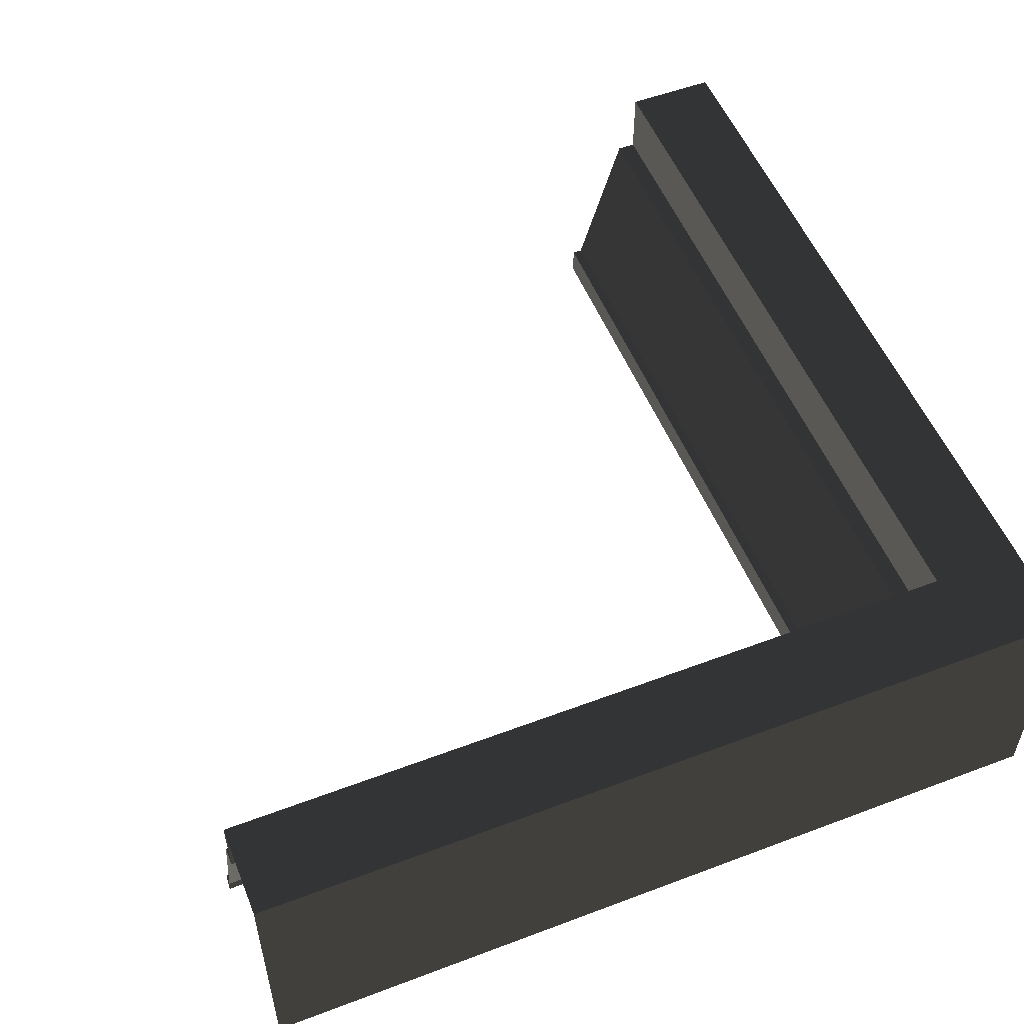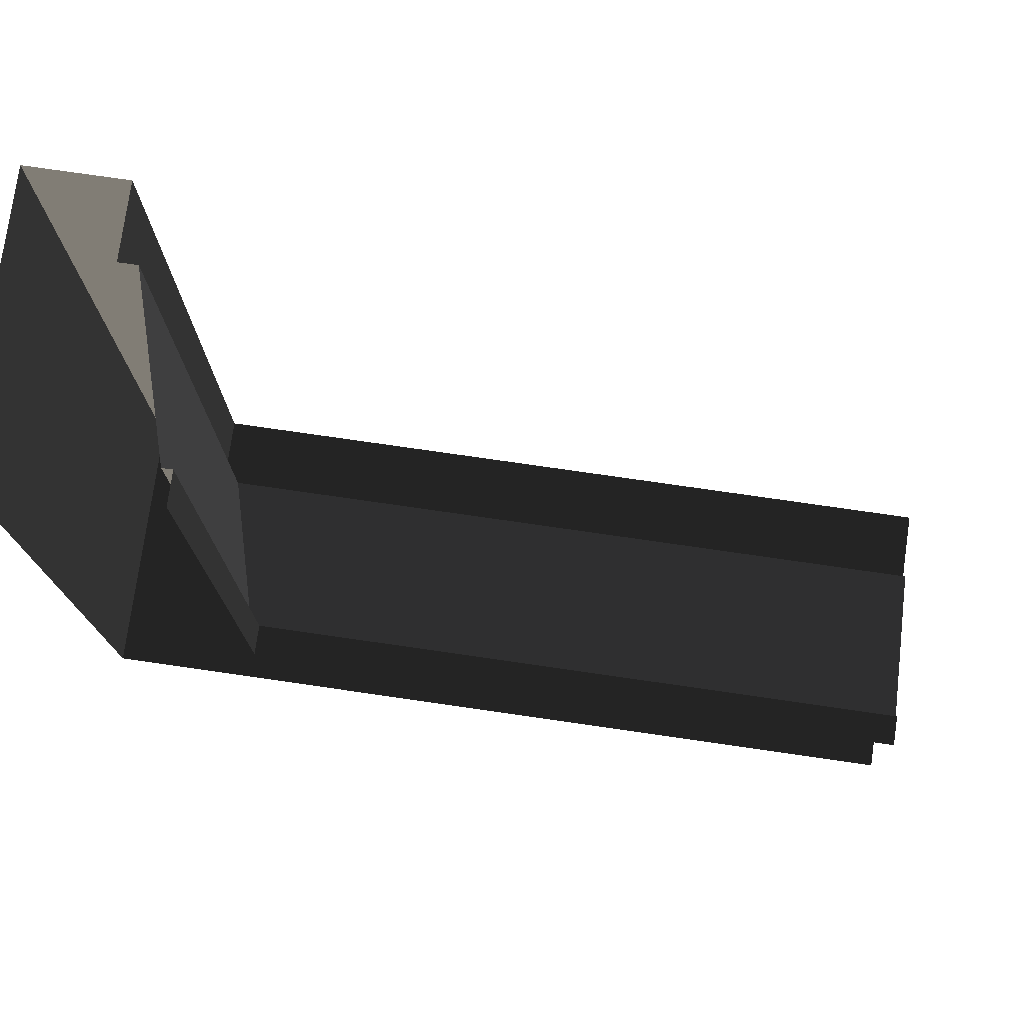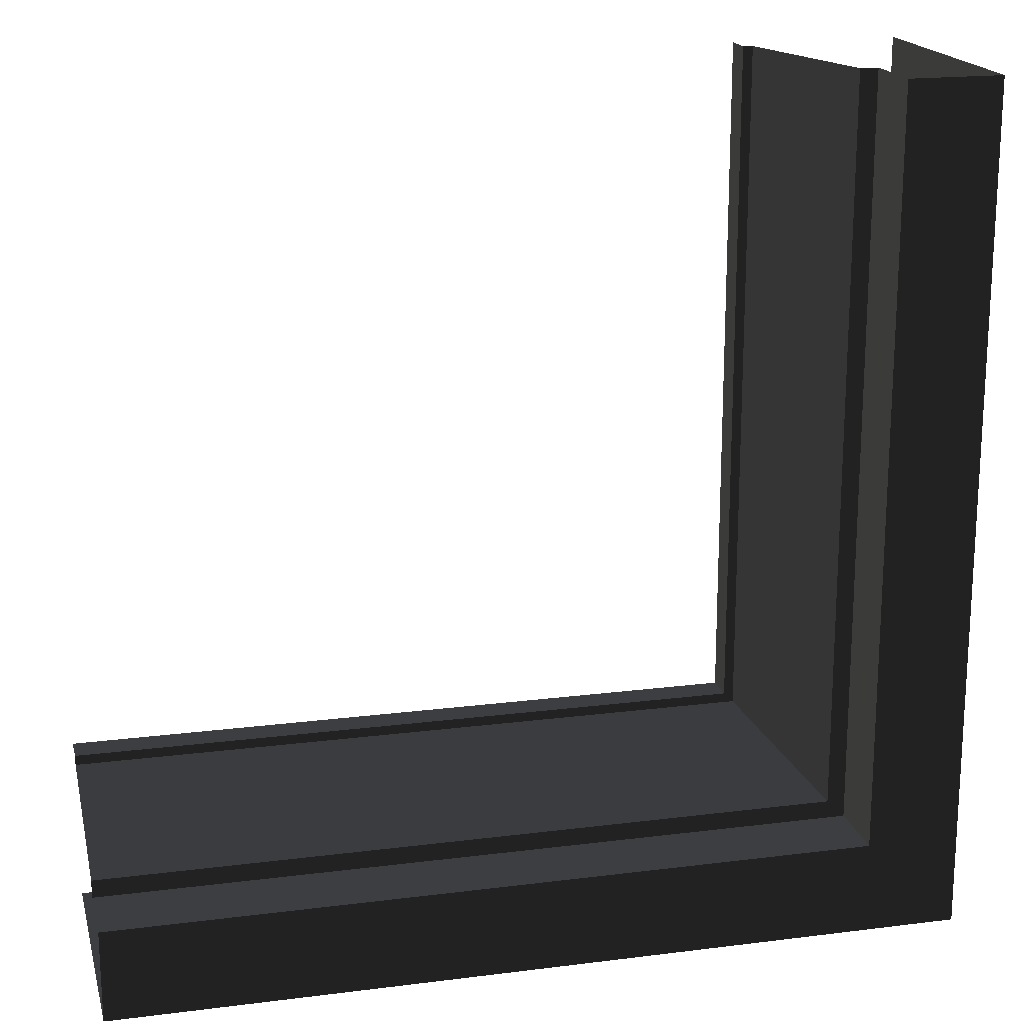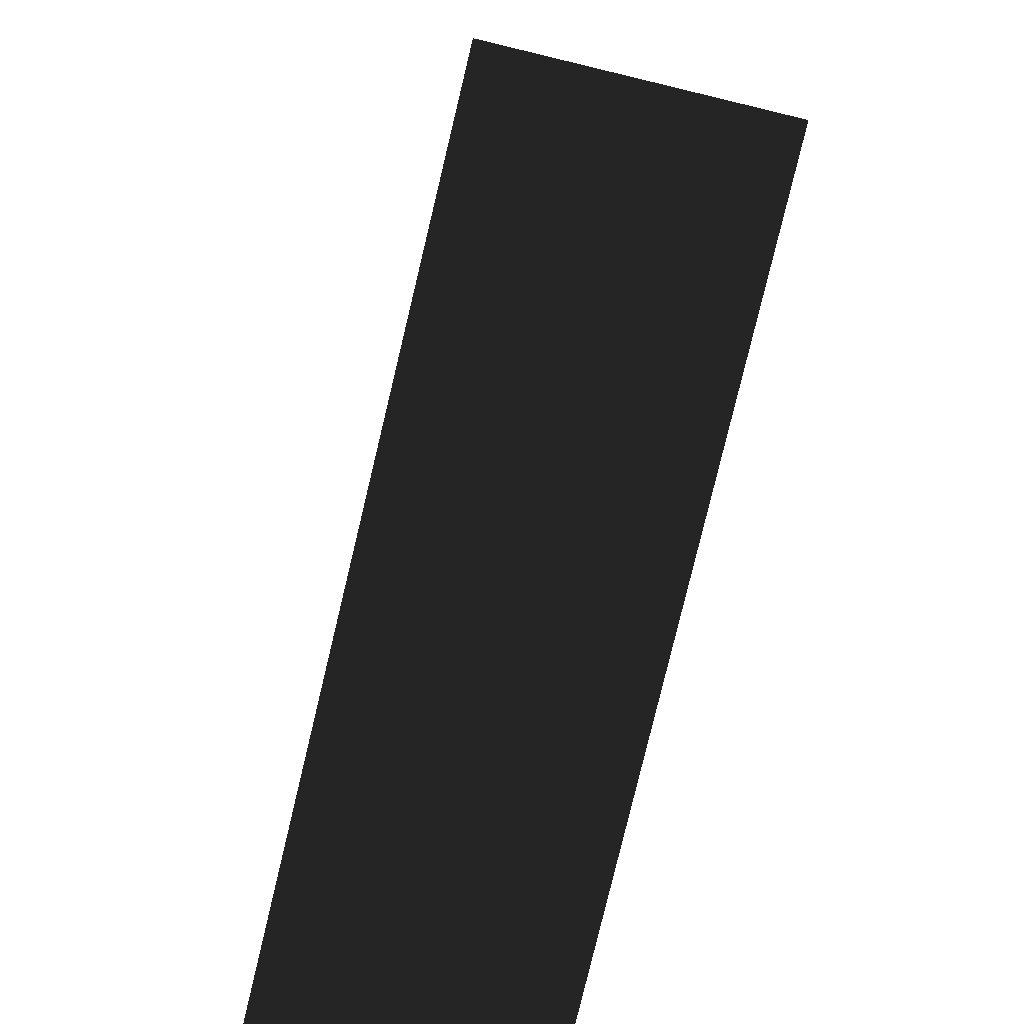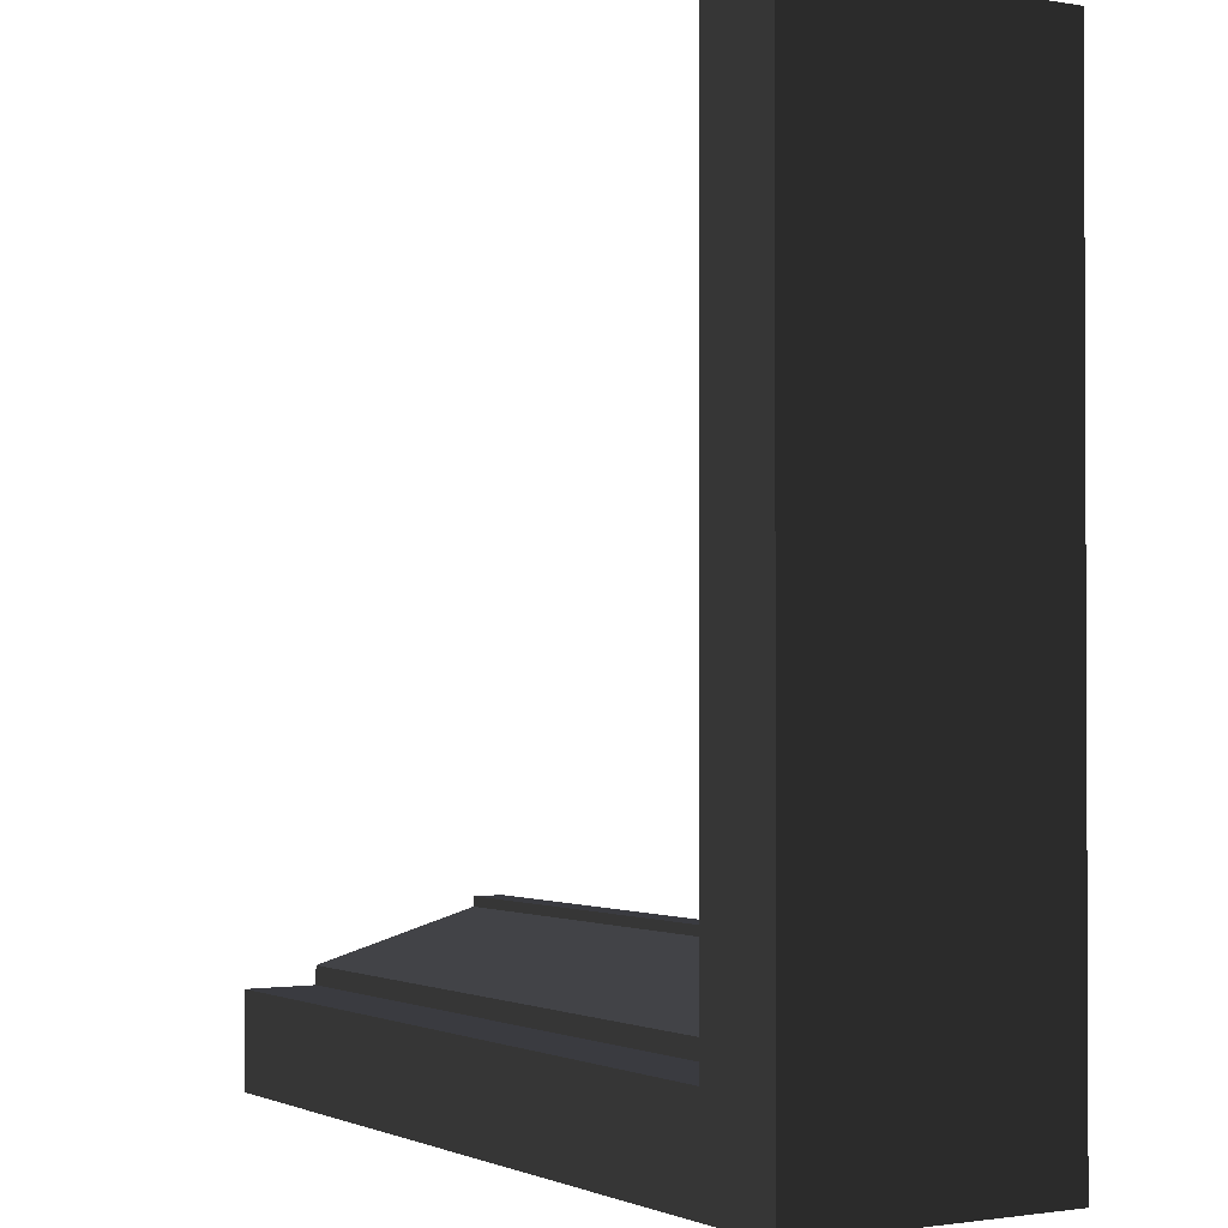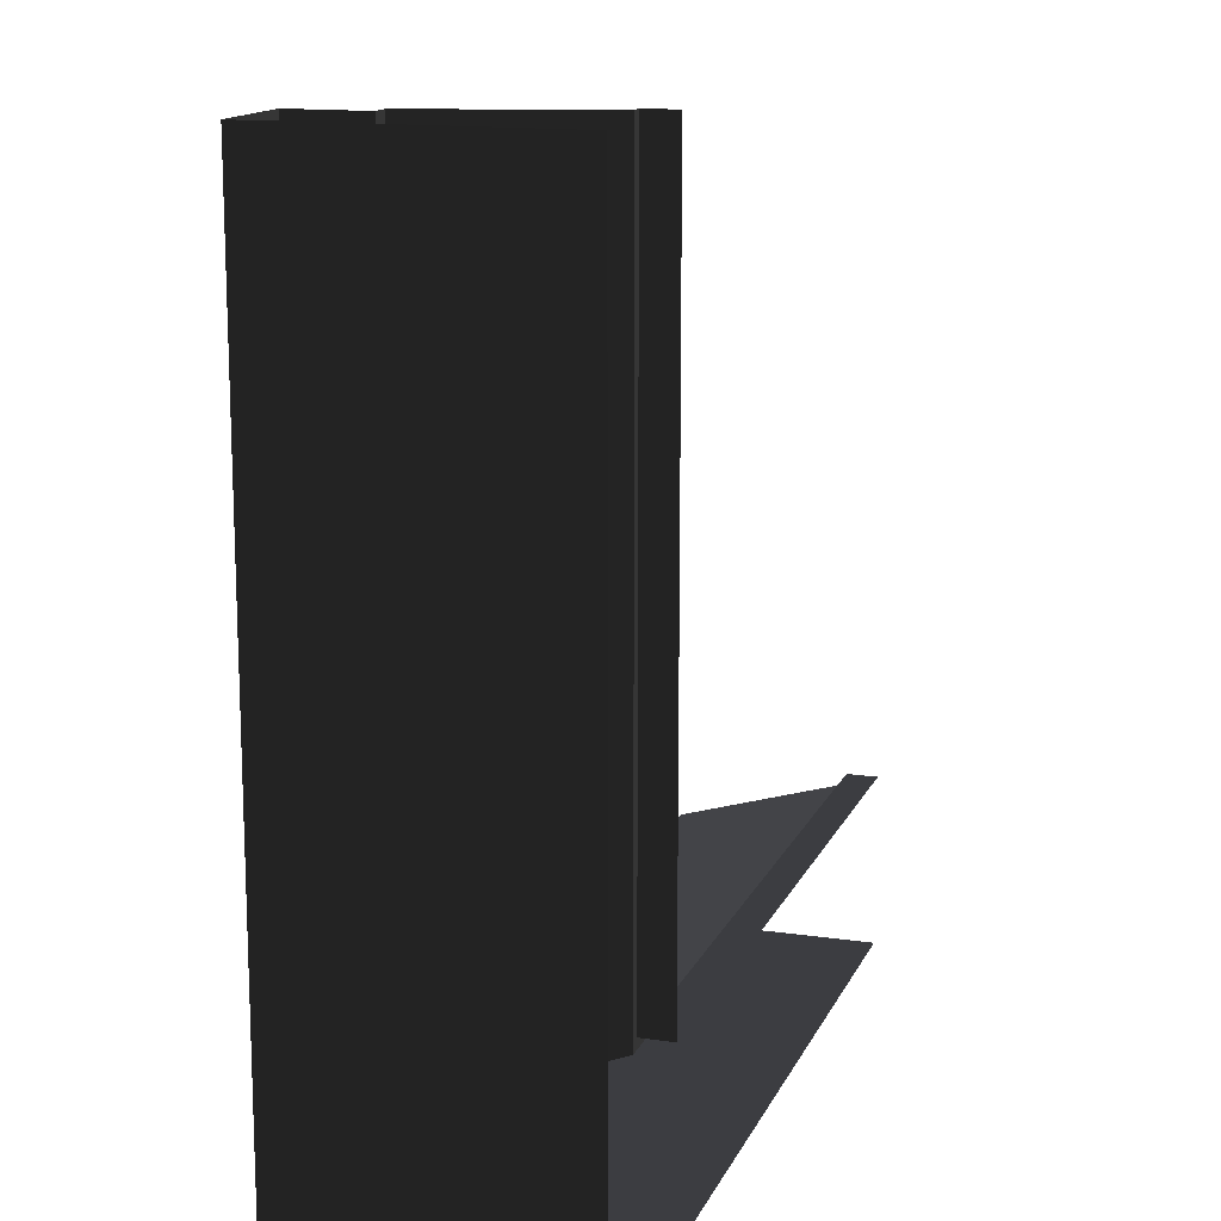
<metadata>
{"format":"obj","ext":"obj","renderer":"f3d","projection":"perspective","resolution":1024,"background":"white","views":[{"elev":53.8,"azim":-21.9,"up":"+Z"},{"elev":76.9,"azim":-171.8,"up":"+Y"},{"elev":18.5,"azim":-13.7,"up":"+Y"},{"elev":-79.9,"azim":-103.5,"up":"+Y"},{"elev":-1.4,"azim":58.8,"up":"+Y"},{"elev":14.3,"azim":107.6,"up":"+Y"}]}
</metadata>
<code>
o WTR/WTR_2/ID548#ID548
v 0.7447 -0.4856 0.06826
v 0.7447 -0.613 0.06826
v 0.7447 -0.4856 0.02845
v 0.7447 -0.613 0.02845
v 0.7447 -0.613 0.06826
v 0.7447 -0.4856 0.02845
v 0.7447 -0.613 0.02845
v 0.7447 -0.4856 0.06826
v 0.6173 -0.613 0.06826
v 0.7447 -0.613 0.06826
v 0.6173 -0.599 0.06826
v 0.7308 -0.599 0.06826
v 0.7308 -0.4856 0.06826
v 0.7447 -0.4856 0.06826
v 0.7447 -0.613 0.06826
v 0.7308 -0.4856 0.06826
v 0.7447 -0.4856 0.06826
v 0.7308 -0.599 0.06826
v 0.6173 -0.599 0.06826
v 0.6173 -0.613 0.06826
v 0.6173 -0.613 0.06826
v 0.6173 -0.613 0.02845
v 0.7447 -0.613 0.06826
v 0.7447 -0.613 0.02845
v 0.6173 -0.613 0.02845
v 0.7447 -0.613 0.06826
v 0.7447 -0.613 0.02845
v 0.6173 -0.613 0.06826
v 0.7308 -0.599 0.06826
v 0.7308 -0.4856 0.06826
v 0.7308 -0.599 0.05765
v 0.7308 -0.4856 0.05765
v 0.7308 -0.4856 0.06826
v 0.7308 -0.599 0.05765
v 0.7308 -0.4856 0.05765
v 0.7308 -0.599 0.06826
v 0.6173 -0.599 0.05765
v 0.6173 -0.599 0.06826
v 0.7308 -0.599 0.05765
v 0.7308 -0.599 0.06826
v 0.6173 -0.599 0.06826
v 0.7308 -0.599 0.05765
v 0.7308 -0.599 0.06826
v 0.6173 -0.599 0.05765
v 0.6173 -0.599 0.05765
v 0.7308 -0.599 0.05765
v 0.6173 -0.5963 0.05765
v 0.7281 -0.5963 0.05765
v 0.7281 -0.4856 0.05765
v 0.7308 -0.4856 0.05765
v 0.7308 -0.599 0.05765
v 0.7281 -0.4856 0.05765
v 0.7308 -0.4856 0.05765
v 0.7281 -0.5963 0.05765
v 0.6173 -0.5963 0.05765
v 0.6173 -0.599 0.05765
v 0.7281 -0.4856 0.05765
v 0.721 -0.4856 0.03306
v 0.7281 -0.5963 0.05765
v 0.721 -0.5892 0.03306
v 0.721 -0.4856 0.03306
v 0.7281 -0.5963 0.05765
v 0.721 -0.5892 0.03306
v 0.7281 -0.4856 0.05765
v 0.6173 -0.5892 0.03306
v 0.6173 -0.5963 0.05765
v 0.721 -0.5892 0.03306
v 0.7281 -0.5963 0.05765
v 0.6173 -0.5963 0.05765
v 0.721 -0.5892 0.03306
v 0.7281 -0.5963 0.05765
v 0.6173 -0.5892 0.03306
v 0.6173 -0.5892 0.03306
v 0.721 -0.5892 0.03306
v 0.6173 -0.5878 0.03306
v 0.7195 -0.5878 0.03306
v 0.7195 -0.4856 0.03306
v 0.721 -0.4856 0.03306
v 0.721 -0.5892 0.03306
v 0.7195 -0.4856 0.03306
v 0.721 -0.4856 0.03306
v 0.7195 -0.5878 0.03306
v 0.6173 -0.5878 0.03306
v 0.6173 -0.5892 0.03306
v 0.7195 -0.5878 0.03306
v 0.7195 -0.4856 0.03306
v 0.7195 -0.5878 0.02845
v 0.7195 -0.4856 0.02845
v 0.7195 -0.4856 0.03306
v 0.7195 -0.5878 0.02845
v 0.7195 -0.4856 0.02845
v 0.7195 -0.5878 0.03306
v 0.6173 -0.5878 0.02845
v 0.6173 -0.5878 0.03306
v 0.7195 -0.5878 0.02845
v 0.7195 -0.5878 0.03306
v 0.6173 -0.5878 0.03306
v 0.7195 -0.5878 0.02845
v 0.7195 -0.5878 0.03306
v 0.6173 -0.5878 0.02845
f 3 2 1
f 2 3 4
f 7 6 5
f 8 5 6
f 11 10 9
f 12 10 11
f 13 10 12
f 10 13 14
f 17 16 15
f 18 15 16
f 19 15 18
f 20 15 19
f 23 22 21
f 22 23 24
f 27 26 25
f 28 25 26
f 31 30 29
f 30 31 32
f 35 34 33
f 36 33 34
f 39 38 37
f 38 39 40
f 43 42 41
f 44 41 42
f 47 46 45
f 48 46 47
f 49 46 48
f 46 49 50
f 53 52 51
f 54 51 52
f 55 51 54
f 56 51 55
f 59 58 57
f 58 59 60
f 63 62 61
f 64 61 62
f 67 66 65
f 66 67 68
f 71 70 69
f 72 69 70
f 75 74 73
f 76 74 75
f 77 74 76
f 74 77 78
f 81 80 79
f 82 79 80
f 83 79 82
f 84 79 83
f 87 86 85
f 86 87 88
f 91 90 89
f 92 89 90
f 95 94 93
f 94 95 96
f 99 98 97
f 100 97 98

</code>
